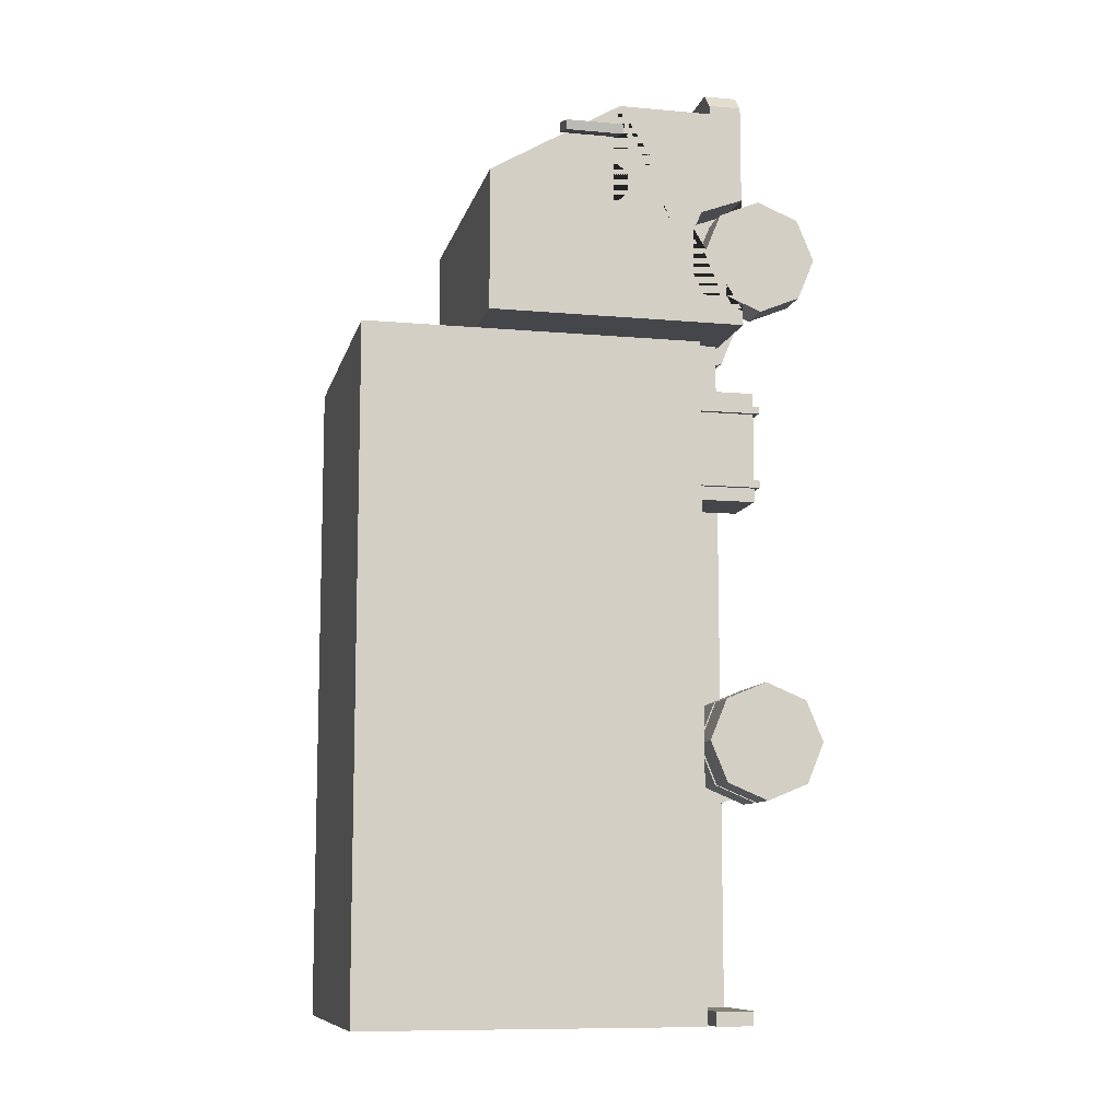
<metadata>
{"format":"obj","ext":"obj","renderer":"f3d","projection":"perspective","resolution":1024,"background":"white","views":[{"elev":-9.7,"azim":-103.0,"up":"+Z"}]}
</metadata>
<code>
v 0.3498 0.4154 1.31
v 0.3498 0.4766 1.162
v 0.3498 0.4154 1.015
v 0.4701 0.749 1.656
v 0.5151 0.2664 1.679
v 0.5151 1.175 0.9081
v 0.5151 0.2664 0.9081
v 0.4701 1.136 1.431
v 0.5151 0.4766 1.162
v 0.5151 0.4154 1.015
v 0.5151 0.4154 1.31
v 0.3498 0.2579 1.162
v 0.3498 0.2664 0.959
v 0.5151 0.2664 0.959
v 0.3498 0.2664 1.366
v 0.5151 0.2664 1.366
v 0.5151 0.5429 1.679
v 0.5151 0.4223 1.679
v 0.325 0.5429 1.679
v 0.2522 0.4223 1.679
v 0.243 0.4925 1.679
v 0.2045 0.4249 1.679
v 0.5151 0.3799 1.679
v 0.4564 0.3799 1.768
v 0.5151 0.3799 1.71
v 0.5151 0.2664 1.71
v 0.4564 0.2664 1.768
v 0.4816 0.5429 1.679
v 0.4816 0.4223 1.679
v 0.5151 1.175 1.408
v 0.5151 0.7101 1.679
v 0.5151 0.8291 1.556
v 0.5151 1.136 1.383
v 0.5151 1.136 1.013
v 0.5151 0.7889 1.013
v 0.5151 0.7889 1.258
v 0.5151 0.6455 1.401
v 0.5151 0.6455 1.556
v 0.07956 0.369 1.768
v 0.07956 0.2822 1.768
v -0.3498 0.4154 1.31
v -0.3498 0.4766 1.162
v -0.3498 0.4154 1.015
v -0.4701 0.749 1.656
v -0.5151 0.2664 1.679
v -0.5151 1.175 0.9081
v -0.5151 0.2664 0.9081
v -0.4701 1.136 1.431
v 0 0.7101 1.679
v 0 0.2664 1.679
v 0 1.175 0.9081
v 0 0.2664 0.9081
v 0 1.175 1.408
v -0.5151 0.4766 1.162
v -0.5151 0.4154 1.015
v -0.5151 0.4154 1.31
v -0.3498 0.2579 1.162
v -0.3498 0.2664 0.959
v -0.5151 0.2664 0.959
v -0.3498 0.2664 1.366
v -0.5151 0.2664 1.366
v -0.5151 0.5429 1.679
v -0.5151 0.4223 1.679
v -0.325 0.5429 1.679
v -0.2522 0.4223 1.679
v 0 0.4925 1.679
v 0 0.4249 1.679
v -0.243 0.4925 1.679
v -0.2045 0.4249 1.679
v 0 0.3799 1.679
v -0.5151 0.3799 1.679
v 0 0.3799 1.768
v 0 0.2664 1.768
v -0.4564 0.3799 1.768
v -0.5151 0.3799 1.71
v -0.5151 0.2664 1.71
v -0.4564 0.2664 1.768
v -0.4816 0.5429 1.679
v -0.4816 0.4223 1.679
v -0.5151 1.175 1.408
v -0.5151 0.7101 1.679
v 0 1.136 1.431
v 0 0.749 1.656
v -0.5151 0.8291 1.556
v -0.5151 1.136 1.383
v -0.5151 1.136 1.013
v -0.5151 0.7889 1.013
v -0.5151 0.7889 1.258
v -0.5151 0.6455 1.401
v -0.5151 0.6455 1.556
v 0 0.369 1.768
v 0 0.2822 1.768
v -0.07956 0.369 1.768
v -0.07956 0.2822 1.768
v 0.5294 0.728 1.592
v 0.5294 0.9301 1.592
v 0.5205 0.728 1.561
v 0.5205 0.9301 1.561
v 0.6361 0.728 1.563
v 0.6361 0.9301 1.563
v 0.6272 0.728 1.531
v 0.6272 0.9301 1.531
v -0.5294 0.728 1.592
v -0.5294 0.9301 1.592
v -0.5205 0.728 1.561
v -0.5205 0.9301 1.561
v -0.6361 0.728 1.563
v -0.6361 0.9301 1.563
v -0.6272 0.728 1.531
v -0.6272 0.9301 1.531
v -0.163 0.2949 0.03107
v -0.163 0.3805 0.03107
v -0.163 0.2949 -0.03107
v -0.163 0.3805 -0.03107
v 0.163 0.2949 0.03107
v 0.163 0.3805 0.03107
v 0.163 0.2949 -0.03107
v 0.163 0.3805 -0.03107
v 0.1561 0.2784 0.9242
v 0.1561 0.3933 0.9242
v 0.1561 0.2784 -1.465
v 0.1561 0.3933 -1.465
v 0.224 0.2784 0.9242
v 0.224 0.3933 0.9242
v 0.224 0.2784 -1.465
v 0.224 0.3933 -1.465
v -0.163 0.2949 0.1295
v -0.163 0.3805 0.1295
v -0.163 0.2949 0.06734
v -0.163 0.3805 0.06734
v 0.163 0.2949 0.1295
v 0.163 0.3805 0.1295
v 0.163 0.2949 0.06734
v 0.163 0.3805 0.06734
v -0.163 0.2949 0.5512
v -0.163 0.3805 0.5512
v -0.163 0.2949 0.4891
v -0.163 0.3805 0.4891
v 0.163 0.2949 0.5512
v 0.163 0.3805 0.5512
v 0.163 0.2949 0.4891
v 0.163 0.3805 0.4891
v -0.163 0.2949 0.6496
v -0.163 0.3805 0.6496
v -0.163 0.2949 0.5875
v -0.163 0.3805 0.5875
v 0.163 0.2949 0.6496
v 0.163 0.3805 0.6496
v 0.163 0.2949 0.5875
v 0.163 0.3805 0.5875
v -0.163 0.2949 -1.111
v -0.163 0.3805 -1.111
v -0.163 0.2949 -1.173
v -0.163 0.3805 -1.173
v 0.163 0.2949 -1.111
v 0.163 0.3805 -1.111
v 0.163 0.2949 -1.173
v 0.163 0.3805 -1.173
v -0.163 0.2949 -1.012
v -0.163 0.3805 -1.012
v -0.163 0.2949 -1.075
v -0.163 0.3805 -1.075
v 0.163 0.2949 -1.012
v 0.163 0.3805 -1.012
v 0.163 0.2949 -1.075
v 0.163 0.3805 -1.075
v -0.1561 0.2784 0.9242
v -0.1561 0.3933 0.9242
v -0.1561 0.2784 -1.465
v -0.1561 0.3933 -1.465
v -0.224 0.2784 0.9242
v -0.224 0.3933 0.9242
v -0.224 0.2784 -1.465
v -0.224 0.3933 -1.465
v -0.5352 0.2733 -1.447
v -0.5352 0.4021 -1.447
v -0.5352 0.2733 -1.496
v -0.5352 0.4021 -1.496
v 0.5352 0.2733 -1.447
v 0.5352 0.4021 -1.447
v 0.5352 0.2733 -1.496
v 0.5352 0.4021 -1.496
v 0.356 0.2733 -1.496
v -0.356 0.2733 -1.496
v -0.356 0.4021 -1.496
v 0.356 0.4021 -1.496
v 0.5009 0.2733 -1.496
v 0.5009 0.4021 -1.496
v -0.5005 0.2733 -1.496
v -0.5005 0.4021 -1.496
v 0 0.2733 -1.496
v 0 0.4021 -1.496
v 0 0.3817 -1.496
v 0 0.2978 -1.496
v 0.07463 0.3817 -1.496
v 0.07463 0.2978 -1.496
v -0.07277 0.2978 -1.496
v -0.07277 0.3817 -1.496
v 0.2523 0.2352 -0.5835
v 0.2523 0.1705 -0.5835
v 0.2523 0.2352 -0.5188
v 0.2523 0.1705 -0.5188
v 0.08237 0.2352 -0.5835
v 0.08237 0.1705 -0.5835
v 0.08237 0.2352 -0.5188
v 0.08237 0.1705 -0.5188
v 0.08237 0.1468 -0.4951
v 0.08237 0.2589 -0.4951
v 0.08237 0.2589 -0.6073
v 0.08237 0.1468 -0.6073
v -0.06448 0.1468 -0.4951
v -0.06448 0.2589 -0.4951
v -0.06448 0.2589 -0.6073
v -0.06448 0.1468 -0.6073
v -0.06448 0.1704 -0.5187
v -0.06448 0.2353 -0.5187
v -0.06448 0.2353 -0.5836
v -0.06448 0.1704 -0.5836
v -0.2508 0.1704 -0.5187
v -0.2508 0.2353 -0.5187
v -0.2508 0.2353 -0.5836
v -0.2508 0.1704 -0.5836
v 0.1652 0.146 -0.5096
v 0.1652 0.2832 -0.4708
v 0.1652 0.146 -0.5928
v 0.1652 0.2832 -0.6315
v 0.2141 0.146 -0.5096
v 0.2141 0.2832 -0.4708
v 0.2141 0.146 -0.5928
v 0.2141 0.2832 -0.6315
v -0.1652 0.146 -0.5096
v -0.1652 0.2832 -0.4708
v -0.1652 0.146 -0.5928
v -0.1652 0.2832 -0.6315
v -0.2141 0.146 -0.5096
v -0.2141 0.2832 -0.4708
v -0.2141 0.146 -0.5928
v -0.2141 0.2832 -0.6315
v 0.2392 0.2165 0.6769
v 0.2392 0.4145 0.6769
v 0.2392 0.2165 0.2877
v 0.2392 0.4145 0.2877
v 0.4572 0.2165 0.6769
v 0.4572 0.4145 0.6769
v 0.4572 0.2165 0.2877
v 0.4572 0.4145 0.2877
v 0.2218 0.2007 0.6262
v 0.2218 0.4303 0.6262
v 0.2218 0.2007 0.6012
v 0.2218 0.4303 0.6012
v 0.4747 0.2007 0.6262
v 0.4747 0.4303 0.6262
v 0.4747 0.2007 0.6012
v 0.4747 0.4303 0.6012
v 0.2218 0.2007 0.3612
v 0.2218 0.4303 0.3612
v 0.2218 0.2007 0.3362
v 0.2218 0.4303 0.3362
v 0.4747 0.2007 0.3612
v 0.4747 0.4303 0.3612
v 0.4747 0.2007 0.3362
v 0.4747 0.4303 0.3362
v -0.2392 0.2165 0.6769
v -0.2392 0.4145 0.6769
v -0.2392 0.2165 0.2877
v -0.2392 0.4145 0.2877
v -0.4572 0.2165 0.6769
v -0.4572 0.4145 0.6769
v -0.4572 0.2165 0.2877
v -0.4572 0.4145 0.2877
v -0.2218 0.2007 0.6262
v -0.2218 0.4303 0.6262
v -0.2218 0.2007 0.6012
v -0.2218 0.4303 0.6012
v -0.4747 0.2007 0.6262
v -0.4747 0.4303 0.6262
v -0.4747 0.2007 0.6012
v -0.4747 0.4303 0.6012
v -0.2218 0.2007 0.3612
v -0.2218 0.4303 0.3612
v -0.2218 0.2007 0.3362
v -0.2218 0.4303 0.3362
v -0.4747 0.2007 0.3612
v -0.4747 0.4303 0.3612
v -0.4747 0.2007 0.3362
v -0.4747 0.4303 0.3362
v -0.1729 0.3859 -0.1084
v -0.1729 0.4597 -0.1084
v -0.1729 0.3859 -0.1356
v -0.1729 0.4597 -0.1356
v -0.2073 0.3859 -0.1084
v -0.2073 0.4597 -0.1084
v -0.2073 0.3859 -0.1356
v -0.2073 0.4597 -0.1356
v -0.1729 0.3859 0.6707
v -0.1729 0.4597 0.6707
v -0.1729 0.3859 0.6434
v -0.1729 0.4597 0.6434
v -0.2073 0.3859 0.6707
v -0.2073 0.4597 0.6707
v -0.2073 0.3859 0.6434
v -0.2073 0.4597 0.6434
v -0.1729 0.3859 0.2843
v -0.1729 0.4597 0.2843
v -0.1729 0.3859 0.2571
v -0.1729 0.4597 0.2571
v -0.2073 0.3859 0.2843
v -0.2073 0.4597 0.2843
v -0.2073 0.3859 0.2571
v -0.2073 0.4597 0.2571
v -0.1729 0.3859 -0.5361
v -0.1729 0.4597 -0.5361
v -0.1729 0.3859 -0.5633
v -0.1729 0.4597 -0.5633
v -0.2073 0.3859 -0.5361
v -0.2073 0.4597 -0.5361
v -0.2073 0.3859 -0.5633
v -0.2073 0.4597 -0.5633
v -0.1729 0.3859 -0.9781
v -0.1729 0.4597 -0.9781
v -0.1729 0.3859 -1.005
v -0.1729 0.4597 -1.005
v -0.2073 0.3859 -0.9781
v -0.2073 0.4597 -0.9781
v -0.2073 0.3859 -1.005
v -0.2073 0.4597 -1.005
v 0.1729 0.3859 -0.1084
v 0.1729 0.4597 -0.1084
v 0.1729 0.3859 -0.1356
v 0.1729 0.4597 -0.1356
v 0.2073 0.3859 -0.1084
v 0.2073 0.4597 -0.1084
v 0.2073 0.3859 -0.1356
v 0.2073 0.4597 -0.1356
v 0.1729 0.3859 0.6707
v 0.1729 0.4597 0.6707
v 0.1729 0.3859 0.6434
v 0.1729 0.4597 0.6434
v 0.2073 0.3859 0.6707
v 0.2073 0.4597 0.6707
v 0.2073 0.3859 0.6434
v 0.2073 0.4597 0.6434
v 0.1729 0.3859 0.2843
v 0.1729 0.4597 0.2843
v 0.1729 0.3859 0.2571
v 0.1729 0.4597 0.2571
v 0.2073 0.3859 0.2843
v 0.2073 0.4597 0.2843
v 0.2073 0.3859 0.2571
v 0.2073 0.4597 0.2571
v 0.1729 0.3859 -0.5361
v 0.1729 0.4597 -0.5361
v 0.1729 0.3859 -0.5633
v 0.1729 0.4597 -0.5633
v 0.2073 0.3859 -0.5361
v 0.2073 0.4597 -0.5361
v 0.2073 0.3859 -0.5633
v 0.2073 0.4597 -0.5633
v 0.1729 0.3859 -0.9781
v 0.1729 0.4597 -0.9781
v 0.1729 0.3859 -1.005
v 0.1729 0.4597 -1.005
v 0.2073 0.3859 -0.9781
v 0.2073 0.4597 -0.9781
v 0.2073 0.3859 -1.005
v 0.2073 0.4597 -1.005
v -0.5379 0.4333 0.8314
v -0.5379 1.615 0.8314
v -0.4995 0.4728 -1.496
v -0.4995 1.575 -1.496
v 0.5379 0.4333 0.8314
v 0.5379 1.615 0.8314
v 0.4995 0.4728 -1.496
v 0.4995 1.575 -1.496
v -0.5379 1.615 -1.496
v -0.5379 0.4333 -1.496
v 0.5379 0.4333 -1.496
v 0.5379 1.615 -1.496
v 0 0.4728 -1.496
v 0 1.575 -1.496
v 0.2308 0.6526 -1.496
v 0.2308 0.619 -1.496
v 0.09051 0.619 -1.496
v 0.09051 0.6526 -1.496
v -0.08271 0.6526 -1.496
v -0.08271 0.619 -1.496
v -0.2303 0.619 -1.496
v -0.2303 0.6526 -1.496
f 1 2 9 11
f 2 3 10 9
f 3 13 14 10
f 30 6 51 53
f 4 8 82 83
f 6 7 52 51
f 50 5 26 27 73
f 31 17 18 23 5 16 11 9 10 14 7 6 34 35 36 37 38 32
f 12 1 15
f 12 2 1
f 12 3 2
f 15 1 11 16
f 13 3 12
f 7 14 13 12 15 16 5 50 52
f 17 28 29 18
f 67 22 21 66
f 23 70 72 24 25
f 70 23 18 29 20 19 28 17 31 49 66 21 22 67
f 27 24 72 91 39 40 92 73
f 24 27 26 25
f 5 23 25 26
f 29 28 19 20
f 8 4 31 30
f 82 8 30 53
f 4 83 49 31
f 32 38 37 36 35 34 33
f 33 34 6 30 31 32
f 92 40 39 91
f 41 56 54 42
f 42 54 55 43
f 43 55 59 58
f 80 53 51 46
f 44 83 82 48
f 46 51 52 47
f 50 73 77 76 45
f 81 84 90 89 88 87 86 46 47 59 55 54 56 61 45 71 63 62
f 57 60 41
f 57 41 42
f 57 42 43
f 60 61 56 41
f 58 57 43
f 47 52 50 45 61 60 57 58 59
f 62 63 79 78
f 67 66 68 69
f 71 75 74 72 70
f 70 67 69 68 66 49 81 62 78 64 65 79 63 71
f 77 73 92 94 93 91 72 74
f 74 75 76 77
f 45 76 75 71
f 79 65 64 78
f 48 80 81 44
f 82 53 80 48
f 44 81 49 83
f 84 85 86 87 88 89 90
f 85 84 81 80 46 86
f 92 91 93 94
f 95 96 98 97
f 97 98 102 101
f 101 102 100 99
f 99 100 96 95
f 97 101 99 95
f 102 98 96 100
f 103 105 106 104
f 105 109 110 106
f 109 107 108 110
f 107 103 104 108
f 105 103 107 109
f 110 108 104 106
f 113 114 118 117
f 115 116 112 111
f 113 117 115 111
f 118 114 112 116
f 119 120 122 121
f 121 122 126 125
f 125 126 124 123
f 123 124 120 119
f 121 125 123 119
f 126 122 120 124
f 129 130 134 133
f 131 132 128 127
f 129 133 131 127
f 134 130 128 132
f 137 138 142 141
f 139 140 136 135
f 137 141 139 135
f 142 138 136 140
f 145 146 150 149
f 147 148 144 143
f 145 149 147 143
f 150 146 144 148
f 153 154 158 157
f 155 156 152 151
f 153 157 155 151
f 158 154 152 156
f 161 162 166 165
f 163 164 160 159
f 161 165 163 159
f 166 162 160 164
f 167 169 170 168
f 169 173 174 170
f 173 171 172 174
f 171 167 168 172
f 169 167 171 173
f 174 172 168 170
f 183 186 188 187
f 176 175 179 180
f 191 183 187 181 179 175 177 189 184
f 192 185 190 178 176 180 182 188 186
f 181 182 180 179
f 177 175 176 178
f 177 178 190 189
f 191 194 196 195 193 192 186 183
f 184 185 192 193 198 197 194 191
f 187 188 182 181
f 189 190 185 184
f 193 195 196 194
f 194 197 198 193
f 199 201 202 200
f 201 205 206 202
f 206 207 210 204
f 203 199 200 204
f 201 199 203 205
f 206 204 200 202
f 210 214 213 209
f 205 208 207 206
f 204 210 209 203
f 203 209 208 205
f 213 217 216 212
f 209 213 212 208
f 207 211 214 210
f 208 212 211 207
f 215 219 222 218
f 211 215 218 214
f 212 216 215 211
f 214 218 217 213
f 220 221 222 219
f 216 220 219 215
f 218 222 221 217
f 217 221 220 216
f 223 224 226 225
f 225 226 230 229
f 229 230 228 227
f 227 228 224 223
f 225 229 227 223
f 231 233 234 232
f 233 237 238 234
f 237 235 236 238
f 235 231 232 236
f 233 231 235 237
f 239 240 242 241
f 241 242 246 245
f 245 246 244 243
f 243 244 240 239
f 241 245 243 239
f 246 242 240 244
f 247 248 250 249
f 249 250 254 253
f 253 254 252 251
f 251 252 248 247
f 249 253 251 247
f 254 250 248 252
f 255 256 258 257
f 257 258 262 261
f 261 262 260 259
f 259 260 256 255
f 257 261 259 255
f 262 258 256 260
f 263 265 266 264
f 265 269 270 266
f 269 267 268 270
f 267 263 264 268
f 265 263 267 269
f 270 268 264 266
f 271 273 274 272
f 273 277 278 274
f 277 275 276 278
f 275 271 272 276
f 273 271 275 277
f 278 276 272 274
f 279 281 282 280
f 281 285 286 282
f 285 283 284 286
f 283 279 280 284
f 281 279 283 285
f 286 284 280 282
f 287 289 290 288
f 289 293 294 290
f 293 291 292 294
f 291 287 288 292
f 295 297 298 296
f 297 301 302 298
f 301 299 300 302
f 299 295 296 300
f 303 305 306 304
f 305 309 310 306
f 309 307 308 310
f 307 303 304 308
f 311 313 314 312
f 313 317 318 314
f 317 315 316 318
f 315 311 312 316
f 319 321 322 320
f 321 325 326 322
f 325 323 324 326
f 323 319 320 324
f 327 328 330 329
f 329 330 334 333
f 333 334 332 331
f 331 332 328 327
f 335 336 338 337
f 337 338 342 341
f 341 342 340 339
f 339 340 336 335
f 343 344 346 345
f 345 346 350 349
f 349 350 348 347
f 347 348 344 343
f 351 352 354 353
f 353 354 358 357
f 357 358 356 355
f 355 356 352 351
f 359 360 362 361
f 361 362 366 365
f 365 366 364 363
f 363 364 360 359
f 367 368 375 376
f 379 380 374 373 382 381 384
f 377 378 372 371
f 371 372 368 367
f 376 377 371 367
f 370 369 376 375
f 378 375 368 372
f 369 379 373 377 376
f 373 374 378 377
f 369 388 387 386 379
f 374 380 370 375 378
f 384 381 382 383
f 383 382 373 379 384
f 379 386 385 388 369 370 380
f 385 386 387 388
v 0.3874 0.2029 1.162
v 0.5151 0.2029 1.162
v 0.3874 0.2029 0.9609
v 0.5151 0.2029 0.9609
v 0.3874 0.06039 1.02
v 0.5151 0.06039 1.02
v 0.3874 0.001382 1.162
v 0.5151 0.001382 1.162
v 0.3874 0.06039 1.305
v 0.5151 0.06039 1.305
v 0.3874 0.2029 1.364
v 0.5151 0.2029 1.364
v 0.3874 0.3453 1.305
v 0.5151 0.3453 1.305
v 0.3874 0.4043 1.162
v 0.5151 0.4043 1.162
v 0.3874 0.3453 1.02
v 0.5151 0.3453 1.02
v 0.5151 0.1094 1.069
v 0.5151 0.2029 1.03
v 0.5151 0.07076 1.162
v 0.5151 0.1094 1.256
v 0.5151 0.2029 1.294
v 0.5151 0.2963 1.256
v 0.5151 0.3349 1.162
v 0.5151 0.2963 1.069
f 389 391 393
f 390 407 408
f 391 392 394 393
f 389 393 395
f 390 409 407
f 393 394 396 395
f 389 395 397
f 390 410 409
f 395 396 398 397
f 389 397 399
f 390 411 410
f 397 398 400 399
f 389 399 401
f 390 412 411
f 399 400 402 401
f 389 401 403
f 390 413 412
f 401 402 404 403
f 389 403 405
f 390 414 413
f 403 404 406 405
f 389 405 391
f 390 408 414
f 405 406 392 391
f 408 407 394 392
f 407 409 396 394
f 409 410 398 396
f 410 411 400 398
f 411 412 402 400
f 412 413 404 402
f 413 414 406 404
f 414 408 392 406
v -0.3874 0.2029 1.162
v -0.5151 0.2029 1.162
v -0.3874 0.2029 0.9609
v -0.5151 0.2029 0.9609
v -0.3874 0.06039 1.02
v -0.5151 0.06039 1.02
v -0.3874 0.001382 1.162
v -0.5151 0.001382 1.162
v -0.3874 0.06039 1.305
v -0.5151 0.06039 1.305
v -0.3874 0.2029 1.364
v -0.5151 0.2029 1.364
v -0.3874 0.3453 1.305
v -0.5151 0.3453 1.305
v -0.3874 0.4043 1.162
v -0.5151 0.4043 1.162
v -0.3874 0.3453 1.02
v -0.5151 0.3453 1.02
v -0.5151 0.1094 1.069
v -0.5151 0.2029 1.03
v -0.5151 0.07076 1.162
v -0.5151 0.1094 1.256
v -0.5151 0.2029 1.294
v -0.5151 0.2963 1.256
v -0.5151 0.3349 1.162
v -0.5151 0.2963 1.069
f 415 419 417
f 416 434 433
f 417 419 420 418
f 415 421 419
f 416 433 435
f 419 421 422 420
f 415 423 421
f 416 435 436
f 421 423 424 422
f 415 425 423
f 416 436 437
f 423 425 426 424
f 415 427 425
f 416 437 438
f 425 427 428 426
f 415 429 427
f 416 438 439
f 427 429 430 428
f 415 431 429
f 416 439 440
f 429 431 432 430
f 415 417 431
f 416 440 434
f 431 417 418 432
f 434 418 420 433
f 433 420 422 435
f 435 422 424 436
f 436 424 426 437
f 437 426 428 438
f 438 428 430 439
f 439 430 432 440
f 440 432 418 434
v 0.2427 0.2029 -0.5512
v 0.3705 0.2029 -0.5512
v 0.2427 0.2029 -0.7526
v 0.3705 0.2029 -0.7526
v 0.2427 0.06039 -0.6936
v 0.3705 0.06039 -0.6936
v 0.2427 0.001382 -0.5512
v 0.3705 0.001382 -0.5512
v 0.2427 0.06039 -0.4087
v 0.3705 0.06039 -0.4087
v 0.2427 0.2029 -0.3497
v 0.3705 0.2029 -0.3497
v 0.2427 0.3453 -0.4087
v 0.3705 0.3453 -0.4087
v 0.2427 0.4043 -0.5512
v 0.3705 0.4043 -0.5512
v 0.2427 0.3453 -0.6936
v 0.3705 0.3453 -0.6936
v 0.3874 0.2029 -0.5512
v 0.5151 0.2029 -0.5512
v 0.3874 0.2029 -0.7526
v 0.5151 0.2029 -0.7526
v 0.3874 0.06039 -0.6936
v 0.5151 0.06039 -0.6936
v 0.3874 0.001382 -0.5512
v 0.5151 0.001382 -0.5512
v 0.3874 0.06039 -0.4087
v 0.5151 0.06039 -0.4087
v 0.3874 0.2029 -0.3497
v 0.5151 0.2029 -0.3497
v 0.3874 0.3453 -0.4087
v 0.5151 0.3453 -0.4087
v 0.3874 0.4043 -0.5512
v 0.5151 0.4043 -0.5512
v 0.3874 0.3453 -0.6936
v 0.5151 0.3453 -0.6936
v 0.5151 0.1094 -0.6446
v 0.5151 0.2029 -0.6833
v 0.5151 0.07076 -0.5512
v 0.5151 0.1094 -0.4578
v 0.5151 0.2029 -0.4191
v 0.5151 0.2963 -0.4578
v 0.5151 0.3349 -0.5512
v 0.5151 0.2963 -0.6446
f 441 443 445
f 442 446 444
f 443 444 446 445
f 441 445 447
f 442 448 446
f 445 446 448 447
f 441 447 449
f 442 450 448
f 447 448 450 449
f 441 449 451
f 442 452 450
f 449 450 452 451
f 441 451 453
f 442 454 452
f 451 452 454 453
f 441 453 455
f 442 456 454
f 453 454 456 455
f 441 455 457
f 442 458 456
f 455 456 458 457
f 441 457 443
f 442 444 458
f 457 458 444 443
f 459 461 463
f 460 477 478
f 461 462 464 463
f 459 463 465
f 460 479 477
f 463 464 466 465
f 459 465 467
f 460 480 479
f 465 466 468 467
f 459 467 469
f 460 481 480
f 467 468 470 469
f 459 469 471
f 460 482 481
f 469 470 472 471
f 459 471 473
f 460 483 482
f 471 472 474 473
f 459 473 475
f 460 484 483
f 473 474 476 475
f 459 475 461
f 460 478 484
f 475 476 462 461
f 478 477 464 462
f 477 479 466 464
f 479 480 468 466
f 480 481 470 468
f 481 482 472 470
f 482 483 474 472
f 483 484 476 474
f 484 478 462 476
v -0.2427 0.2029 -0.5512
v -0.3705 0.2029 -0.5512
v -0.2427 0.2029 -0.7526
v -0.3705 0.2029 -0.7526
v -0.2427 0.06039 -0.6936
v -0.3705 0.06039 -0.6936
v -0.2427 0.001382 -0.5512
v -0.3705 0.001382 -0.5512
v -0.2427 0.06039 -0.4087
v -0.3705 0.06039 -0.4087
v -0.2427 0.2029 -0.3497
v -0.3705 0.2029 -0.3497
v -0.2427 0.3453 -0.4087
v -0.3705 0.3453 -0.4087
v -0.2427 0.4043 -0.5512
v -0.3705 0.4043 -0.5512
v -0.2427 0.3453 -0.6936
v -0.3705 0.3453 -0.6936
v -0.3874 0.2029 -0.5512
v -0.5151 0.2029 -0.5512
v -0.3874 0.2029 -0.7526
v -0.5151 0.2029 -0.7526
v -0.3874 0.06039 -0.6936
v -0.5151 0.06039 -0.6936
v -0.3874 0.001382 -0.5512
v -0.5151 0.001382 -0.5512
v -0.3874 0.06039 -0.4087
v -0.5151 0.06039 -0.4087
v -0.3874 0.2029 -0.3497
v -0.5151 0.2029 -0.3497
v -0.3874 0.3453 -0.4087
v -0.5151 0.3453 -0.4087
v -0.3874 0.4043 -0.5512
v -0.5151 0.4043 -0.5512
v -0.3874 0.3453 -0.6936
v -0.5151 0.3453 -0.6936
v -0.5151 0.1094 -0.6446
v -0.5151 0.2029 -0.6833
v -0.5151 0.07076 -0.5512
v -0.5151 0.1094 -0.4578
v -0.5151 0.2029 -0.4191
v -0.5151 0.2963 -0.4578
v -0.5151 0.3349 -0.5512
v -0.5151 0.2963 -0.6446
f 485 489 487
f 486 488 490
f 487 489 490 488
f 485 491 489
f 486 490 492
f 489 491 492 490
f 485 493 491
f 486 492 494
f 491 493 494 492
f 485 495 493
f 486 494 496
f 493 495 496 494
f 485 497 495
f 486 496 498
f 495 497 498 496
f 485 499 497
f 486 498 500
f 497 499 500 498
f 485 501 499
f 486 500 502
f 499 501 502 500
f 485 487 501
f 486 502 488
f 501 487 488 502
f 503 507 505
f 504 522 521
f 505 507 508 506
f 503 509 507
f 504 521 523
f 507 509 510 508
f 503 511 509
f 504 523 524
f 509 511 512 510
f 503 513 511
f 504 524 525
f 511 513 514 512
f 503 515 513
f 504 525 526
f 513 515 516 514
f 503 517 515
f 504 526 527
f 515 517 518 516
f 503 519 517
f 504 527 528
f 517 519 520 518
f 503 505 519
f 504 528 522
f 519 505 506 520
f 522 506 508 521
f 521 508 510 523
f 523 510 512 524
f 524 512 514 525
f 525 514 516 526
f 526 516 518 527
f 527 518 520 528
f 528 520 506 522

</code>
